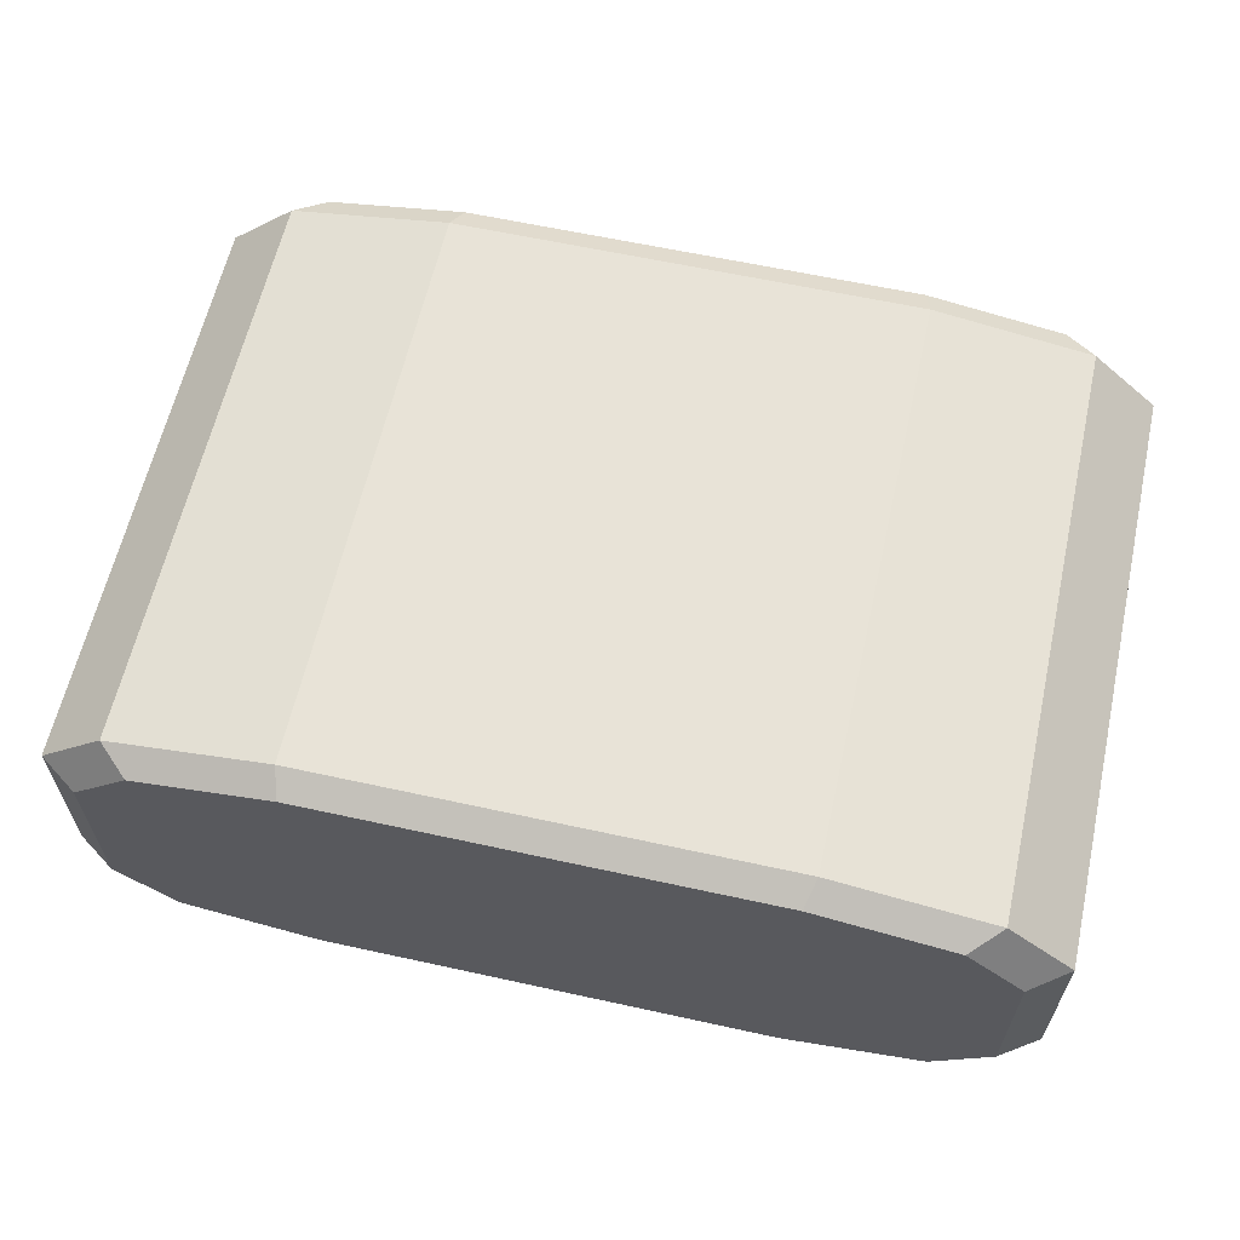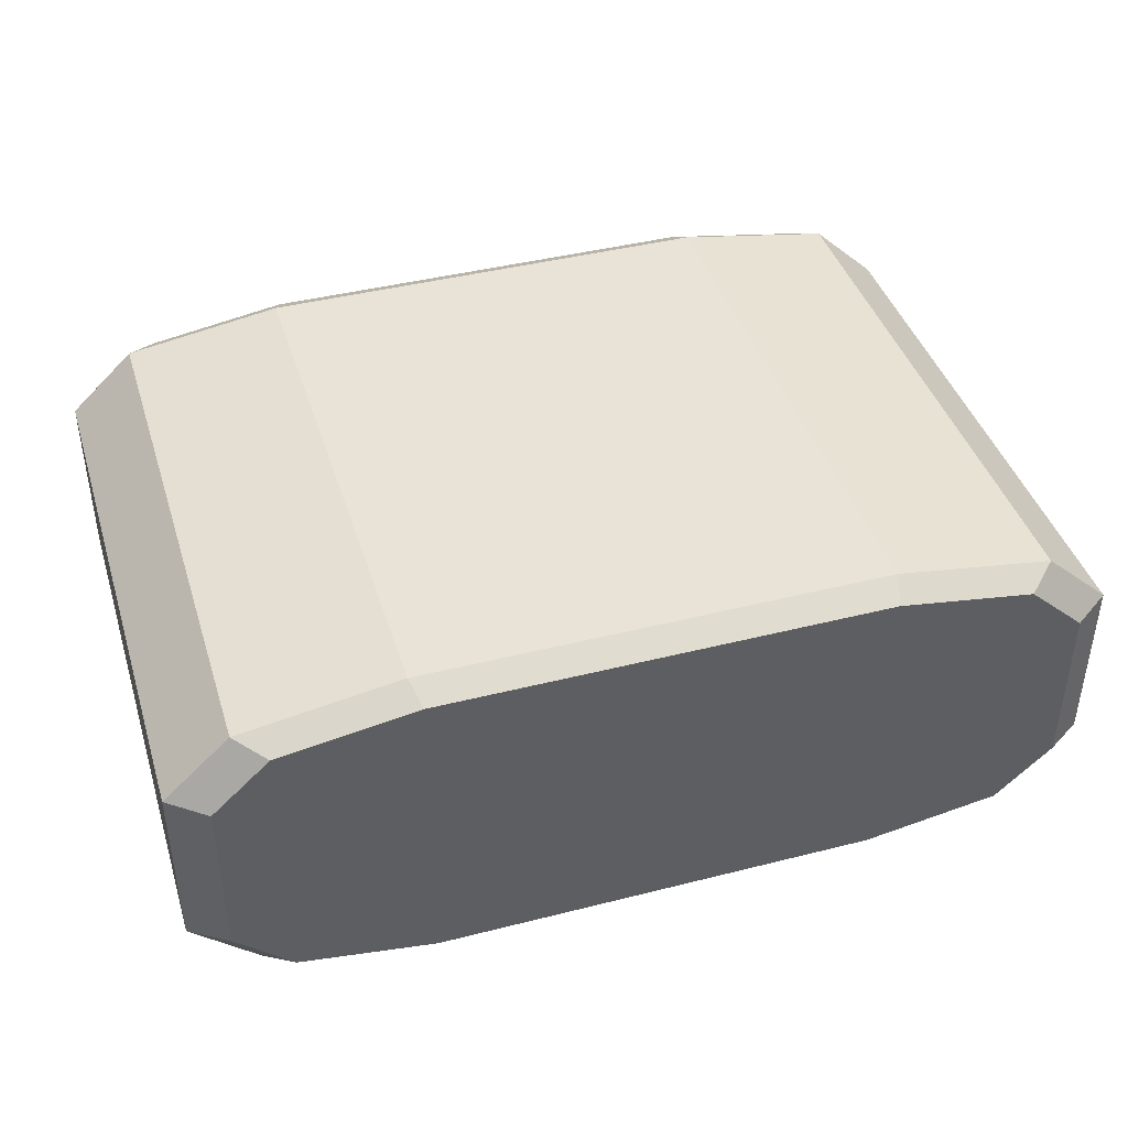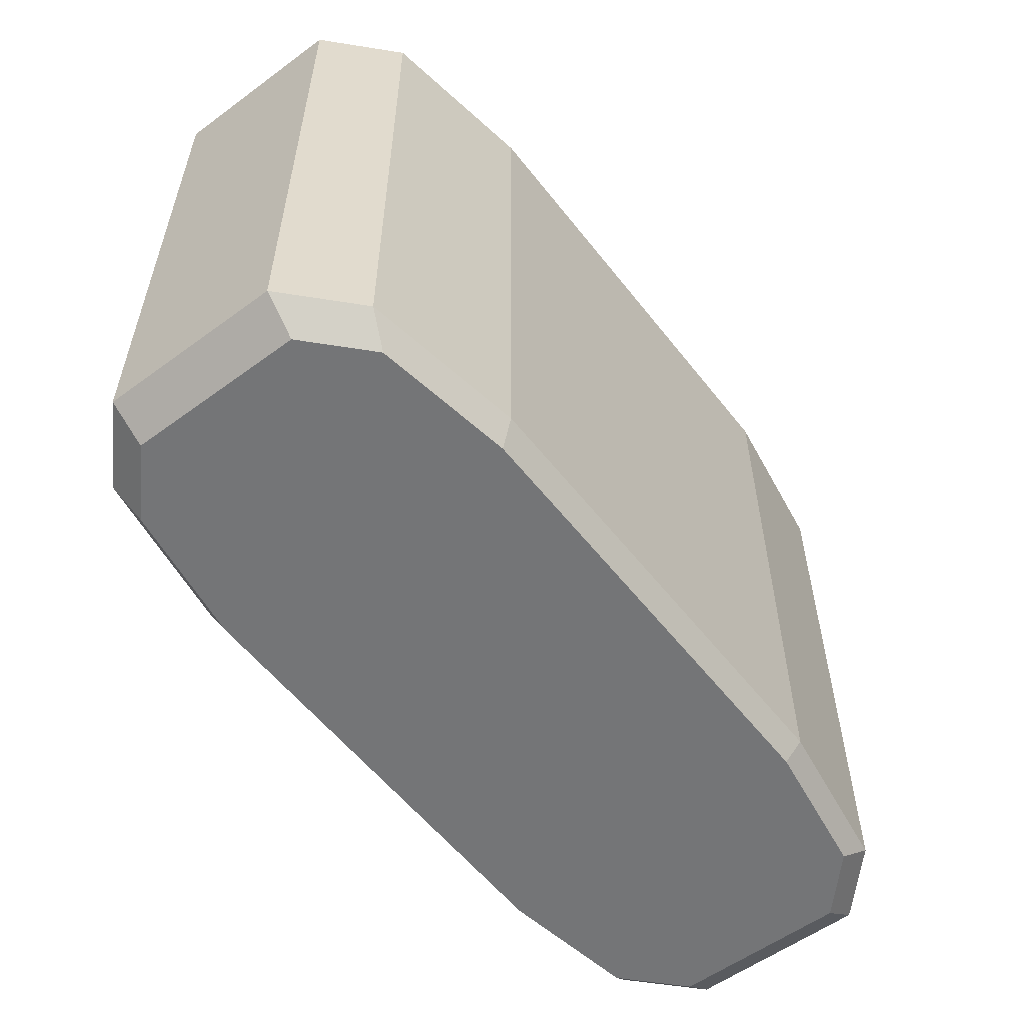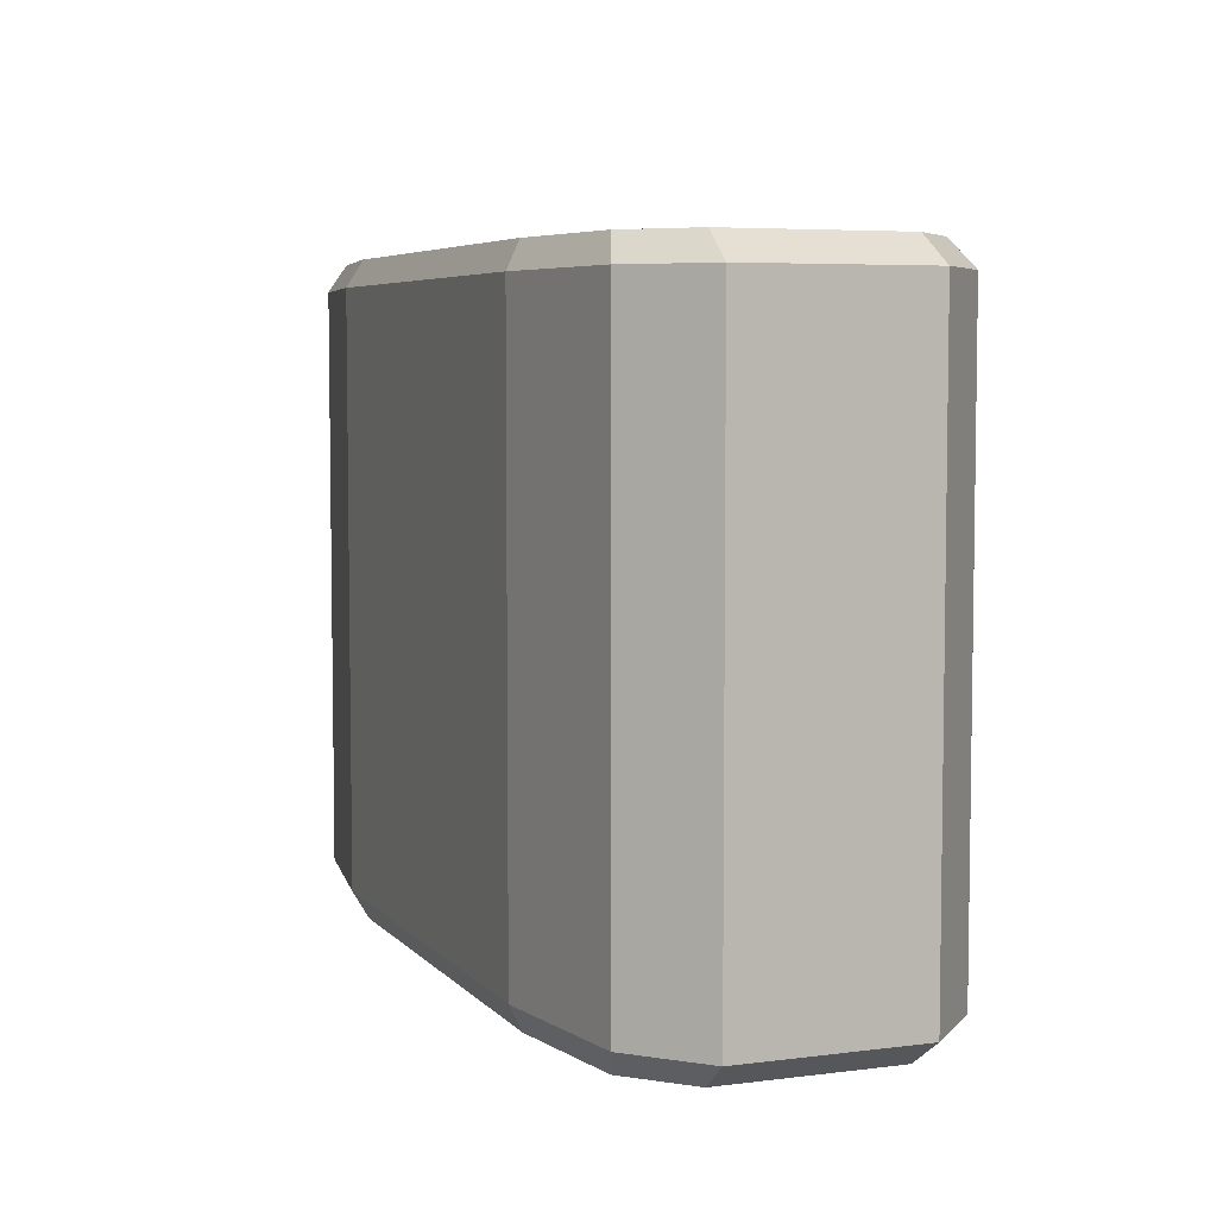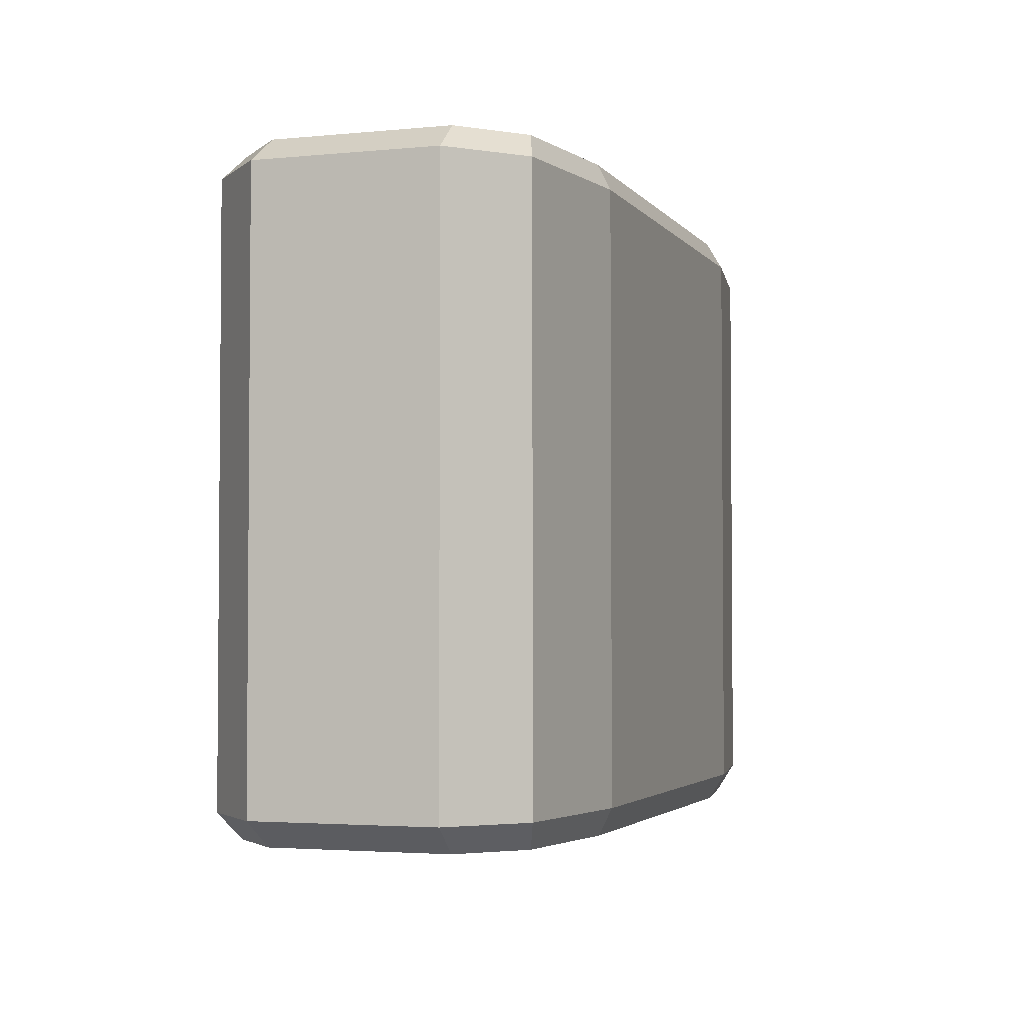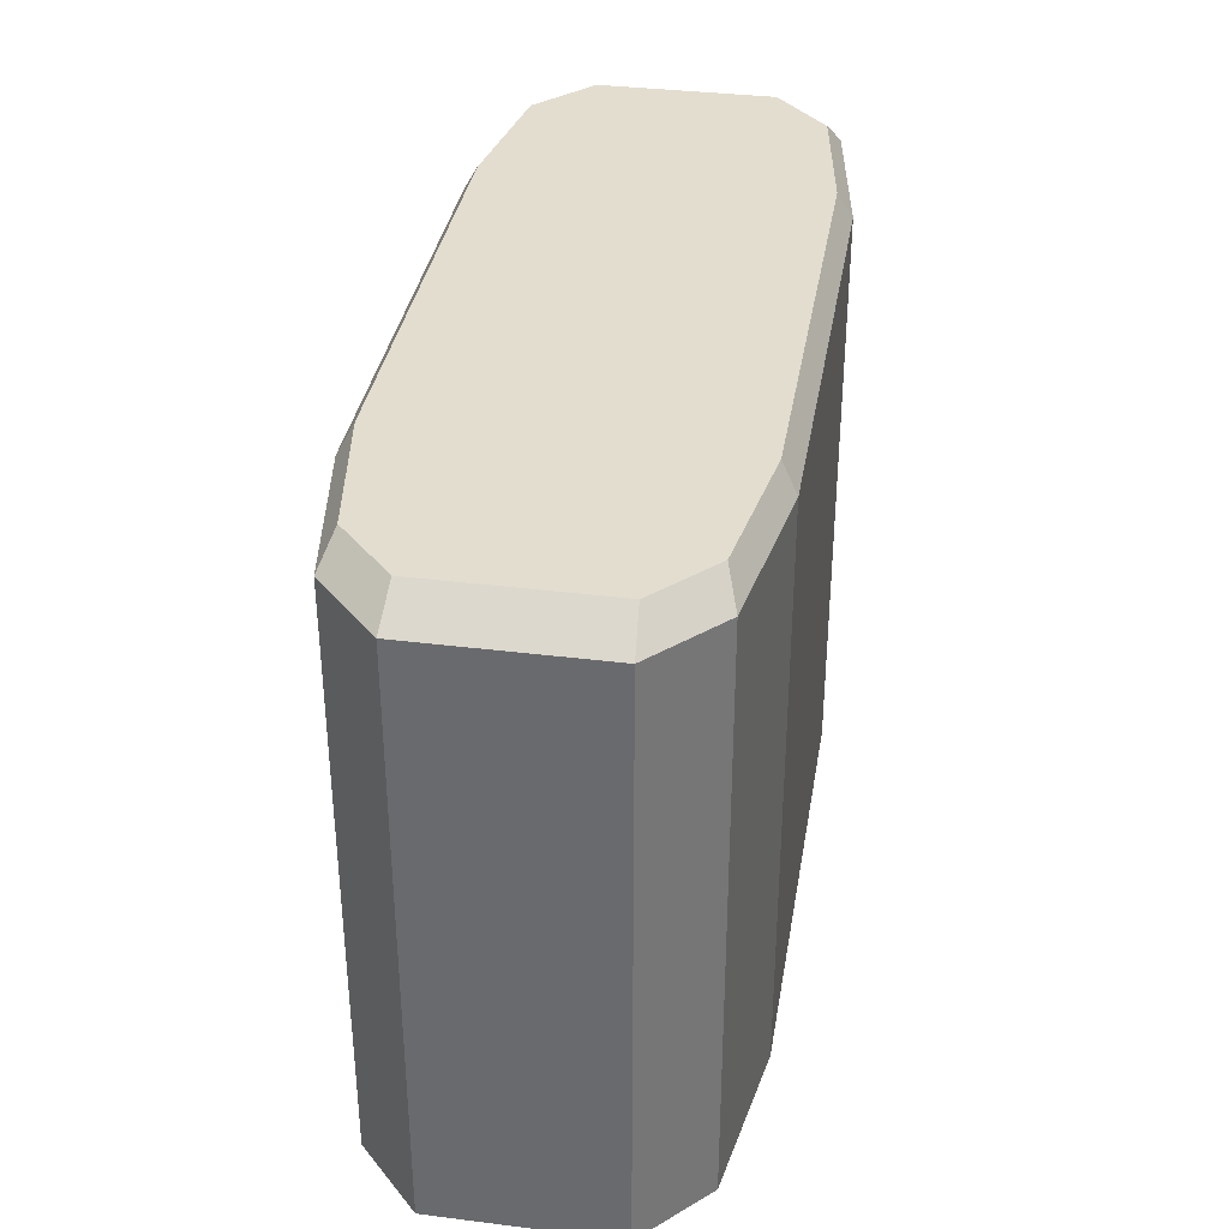
<metadata>
{"format":"obj","ext":"obj","renderer":"f3d","projection":"perspective","resolution":1024,"background":"white","views":[{"elev":61.6,"azim":12.6,"up":"+Y"},{"elev":41.9,"azim":-17.0,"up":"+Y"},{"elev":-56.5,"azim":127.5,"up":"+Z"},{"elev":5.6,"azim":68.6,"up":"+Z"},{"elev":-3.0,"azim":-71.3,"up":"+Z"},{"elev":35.5,"azim":99.4,"up":"+Z"}]}
</metadata>
<code>
o Body
v -3.013 1.049 2.285
v -3.288 1.028 2.094
v -1.612 0.5068 2.285
v -1.666 0.4005 2.094
v -2.602 0.6656 2.285
v -2.813 0.5842 2.094
v -1.612 2.838 2.285
v -1.666 2.944 2.094
v -3.013 2.296 2.285
v -3.288 2.317 2.094
v -2.602 2.679 2.285
v -2.813 2.76 2.094
v -1.612 0.5068 -2.285
v -1.666 0.4005 -2.094
v -3.013 1.049 -2.285
v -3.288 1.028 -2.094
v -2.602 0.6656 -2.285
v -2.813 0.5842 -2.094
v -3.013 2.296 -2.285
v -3.288 2.317 -2.094
v -1.612 2.838 -2.285
v -1.666 2.944 -2.094
v -2.602 2.679 -2.285
v -2.813 2.76 -2.094
v 1.612 0.5068 2.285
v 1.666 0.4005 2.094
v 3.013 1.049 2.285
v 3.288 1.028 2.094
v 2.602 0.6656 2.285
v 2.813 0.5842 2.094
v 3.013 2.296 2.285
v 3.288 2.317 2.094
v 1.612 2.838 2.285
v 1.666 2.944 2.094
v 2.602 2.679 2.285
v 2.813 2.76 2.094
v 3.013 1.049 -2.285
v 3.288 1.028 -2.094
v 1.612 0.5068 -2.285
v 1.666 0.4005 -2.094
v 2.602 0.6656 -2.285
v 2.813 0.5842 -2.094
v 1.612 2.838 -2.285
v 1.666 2.944 -2.094
v 3.013 2.296 -2.285
v 3.288 2.317 -2.094
v 2.602 2.679 -2.285
v 2.813 2.76 -2.094
f 14 40 26 4
f 48 36 32 46
f 12 24 20 10
f 25 29 27 31 35 33 7 11 9 1 5 3
f 26 40 42 30
f 8 22 24 12
f 2 10 20 16
f 44 22 8 34
f 13 17 15 19 23 21 43 47 45 37 41 39
f 30 42 38 28
f 38 46 32 28
f 44 34 36 48
f 14 4 6 18
f 17 13 14 18
f 3 5 6 4
f 15 17 18 16
f 5 1 2 6
f 11 7 8 12
f 21 23 24 22
f 9 11 12 10
f 23 19 20 24
f 29 25 26 30
f 39 41 42 40
f 27 29 30 28
f 41 37 38 42
f 47 43 44 48
f 33 35 36 34
f 45 47 48 46
f 35 31 32 36
f 13 39 40 14
f 25 3 4 26
f 1 9 10 2
f 19 15 16 20
f 28 32 31 27
f 34 8 7 33
f 43 21 22 44
f 46 38 37 45
f 18 6 2 16

</code>
